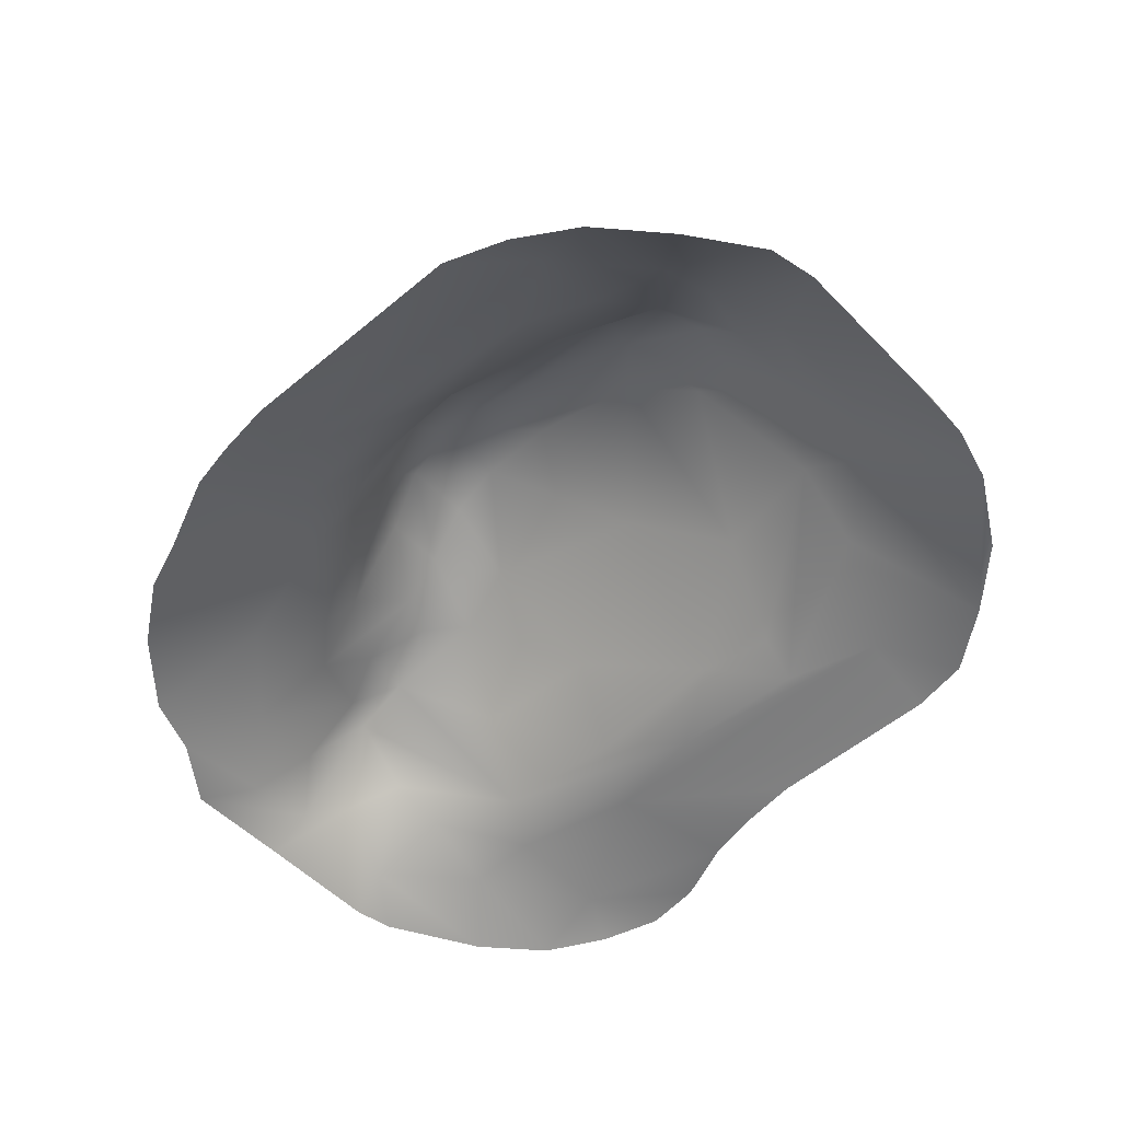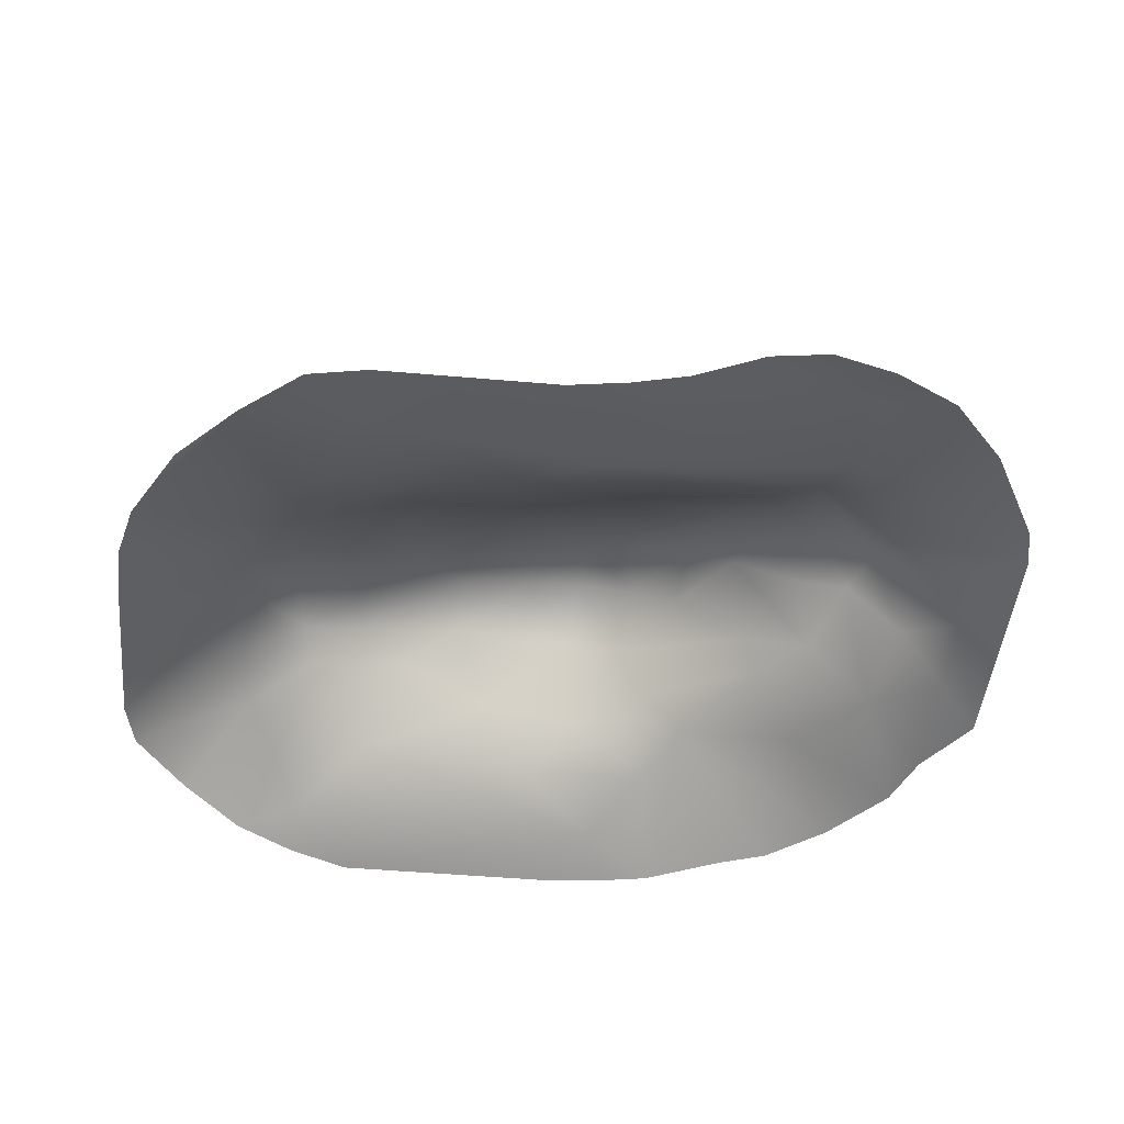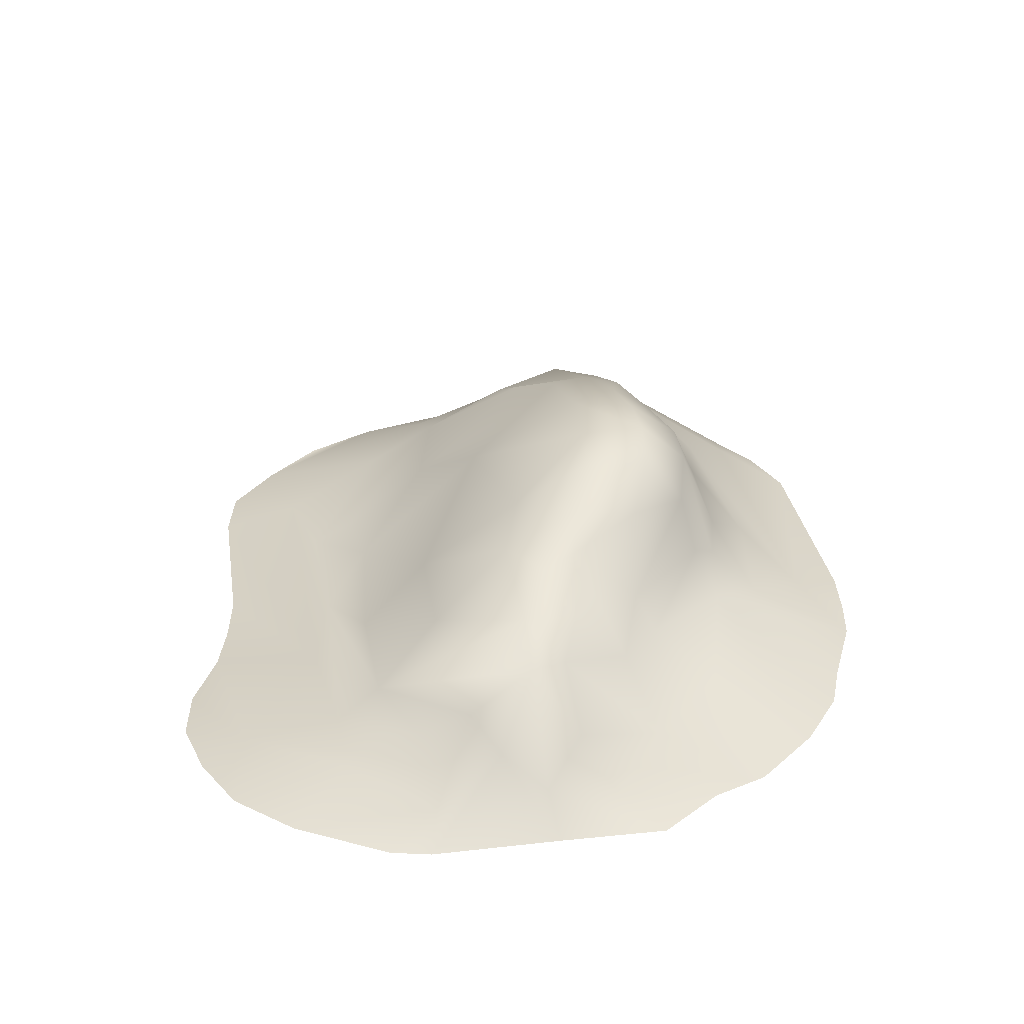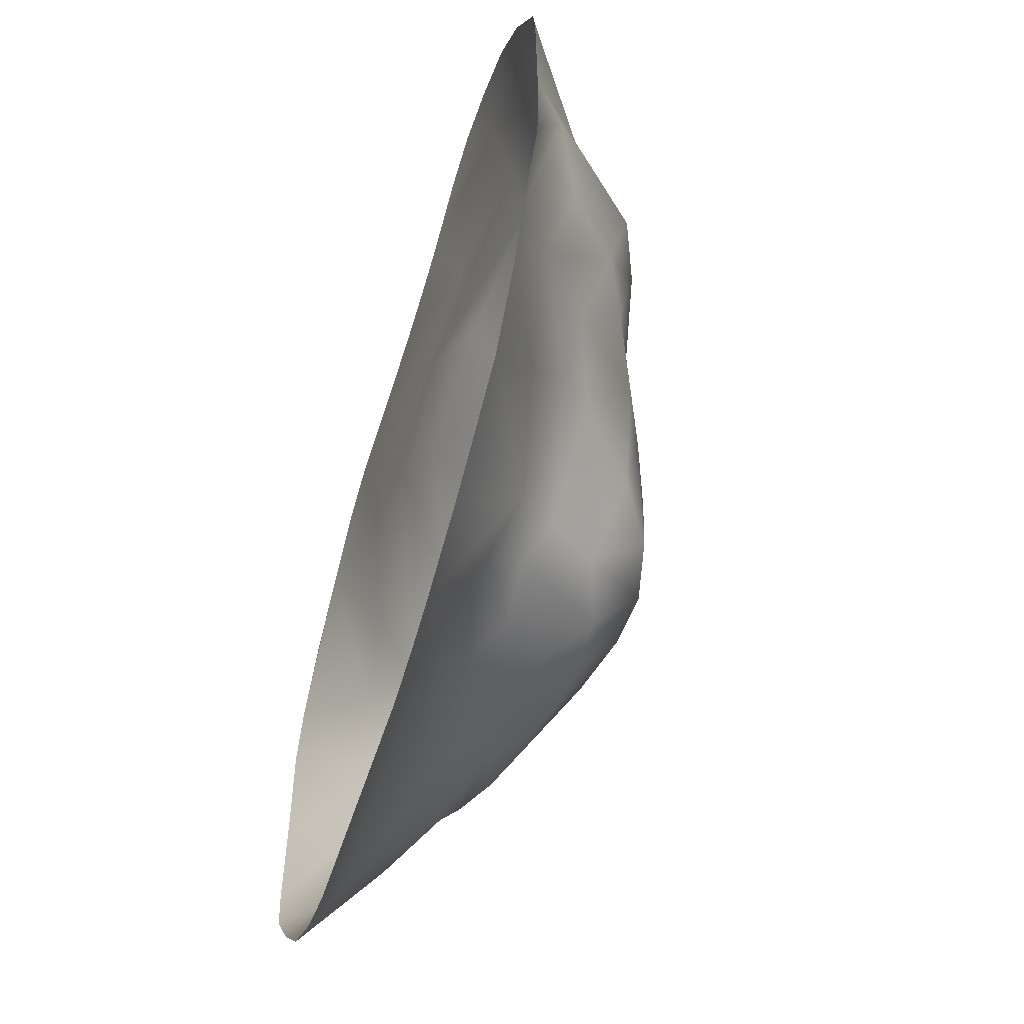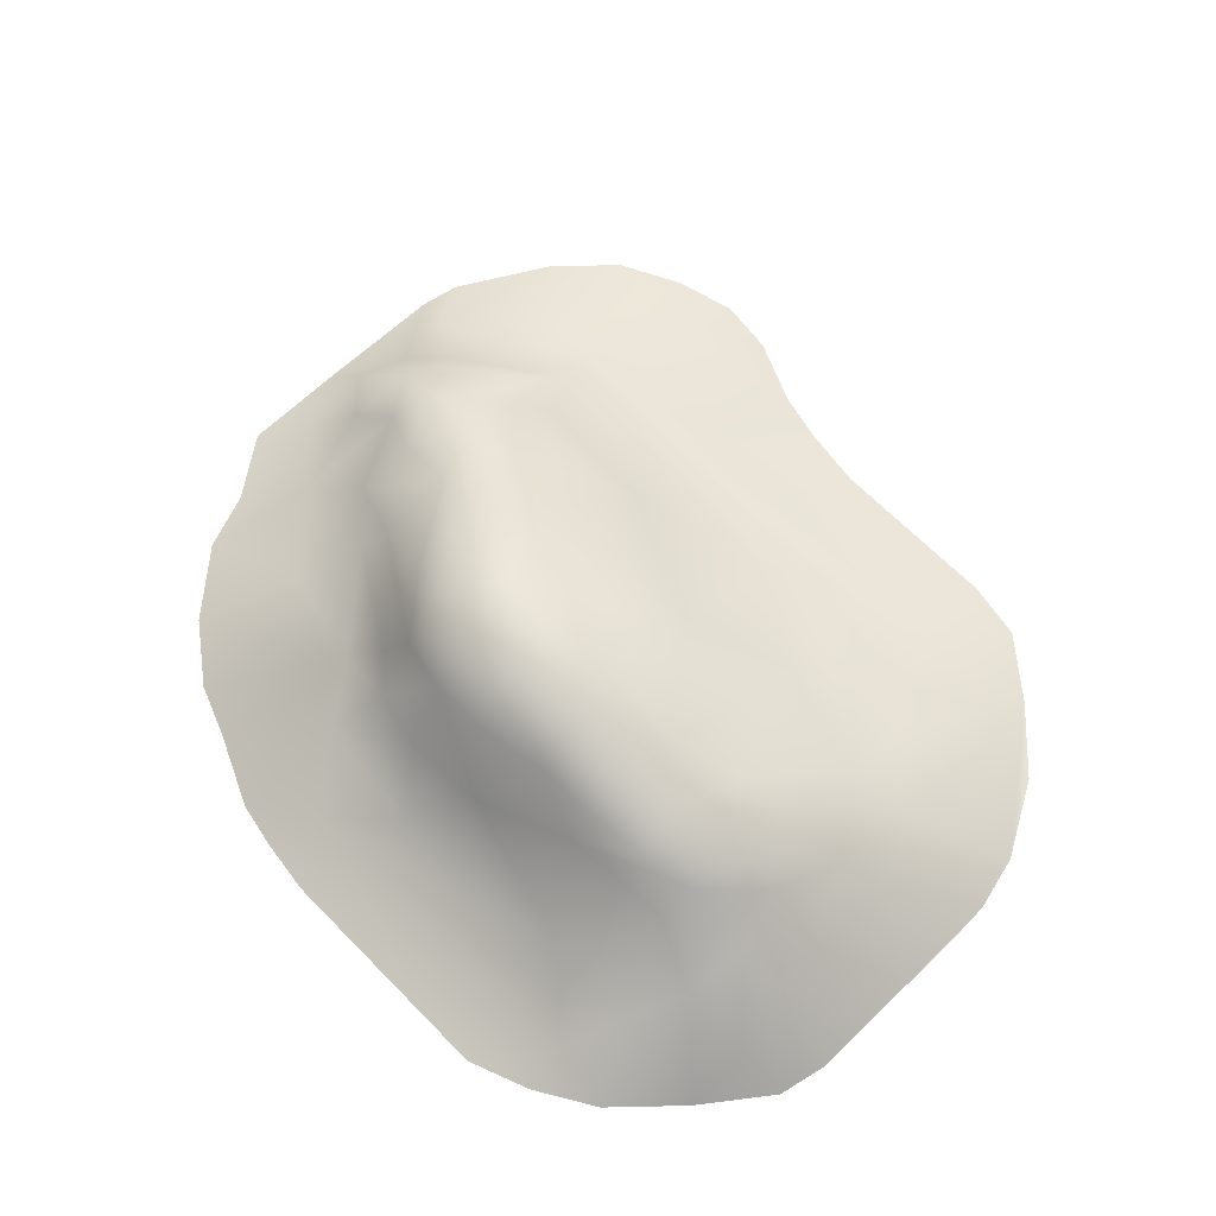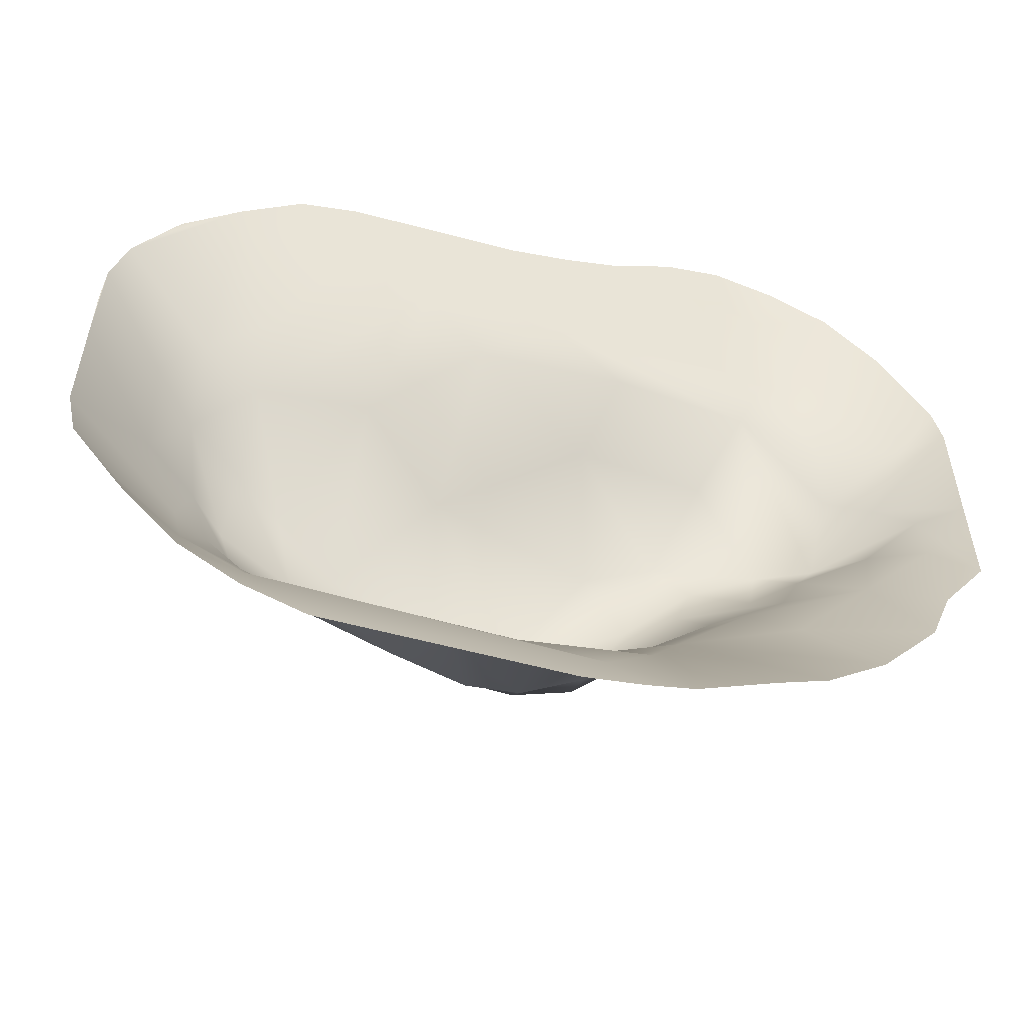
<metadata>
{"format":"obj","ext":"obj","renderer":"f3d","projection":"perspective","resolution":1024,"background":"white","views":[{"elev":-52.5,"azim":-137.5,"up":"+Y"},{"elev":-47.0,"azim":-5.7,"up":"+Y"},{"elev":31.1,"azim":81.2,"up":"+Y"},{"elev":-56.0,"azim":72.6,"up":"+Z"},{"elev":64.4,"azim":-134.0,"up":"+Y"},{"elev":-54.7,"azim":-15.7,"up":"+Z"}]}
</metadata>
<code>
o rpgpp_lt_hill_small_01_rpgpp_lt_hill_small_01.001
v -49.78 -0.1755 9.906
v -50 0.02429 4.867
v -43.34 -0.001087 24.67
v -48.16 -0.1291 16.22
v -42.16 5.581 2.164
v -41.34 8.094 -8.679
v -43.22 0.004418 -28.18
v -36.77 0.06795 31.26
v -37.16 11.33 -15.1
v -36.19 9.062 -22.04
v -30.94 9.435 8.365
v -27.41 11.39 -23
v -3.424 0.01044 37.97
v -2.716 25.77 -14.6
v -2.987 21.42 -20.48
v 3.533 26.07 -14.63
v 13.01 13.11 -19.91
v 23.18 -0.01777 44.62
v 21.29 19.56 -2.889
v 28.9 3.933 26.53
v 25.63 10.42 -12.13
v 42.26 -0.01531 -21.9
v 49.78 -0.0868 -8.595
v -50 0.005647 -15.27
v -43.71 4.113 -21.34
v -37.69 6.199 9.696
v -37.3 10.15 -0.4171
v -30.13 5.024 16.81
v -35.49 13.43 -8.634
v -30.15 16.1 -15.55
v -30.05 0.08535 36.68
v -30.99 14.5 -1.451
v -29.18 13.54 -19.33
v -29.91 2.559 -34.18
v -13.46 2.568 26.38
v -18.09 10.08 11.21
v -17.77 15.8 -20.71
v -21.94 7.749 -27.71
v -23.44 -0.041 -41.83
v -23.78 2.128 28.82
v -7.928 17.02 5.246
v -18.41 21.5 -7.21
v -11.39 20.61 -18.81
v -6.848 12.94 -24.17
v -14.18 4.518 21.49
v 3.177 0.07707 -41.99
v 3.271 0.01415 38.98
v 3.632 25.87 -7.191
v 2.996 20.98 -20.33
v 3.493 11.31 -24.44
v 6.689 2.558 -35.73
v 10.89 20.9 2.416
v 9.982 10.88 -22.91
v 12.99 6.324 -27.99
v -1.287 6.759 -29.75
v 9.507 0.03362 -41.19
v 37.17 0.0112 39.33
v 30.18 -0.003355 42.81
v 11.03 5.072 21.7
v 16.87 8.655 -22.06
v 13.76 2.332 28.23
v 18.55 19.24 4.957
v 23.47 0.03008 -36.31
v -36.76 0.06209 -35.19
v 26.61 6.335 21.47
v 30.42 16.9 4.582
v 22.97 13.89 -10.24
v 43.14 -0.003946 32.79
v 37.11 9.031 11.89
v 36.61 14.21 4.645
v 49.77 -0.09375 18.03
v 45.08 2.493 16.75
v 40.27 7.09 -0.4468
v 44.73 -0.003402 -15.51
v 41.98 6.789 8.996
v 49.81 0.03535 3.554
v 45.65 3.901 4.229
v 45.18 2.212 -3.905
v 35.84 0.08827 -29.24
v 9.291 0.01324 40.44
v 16.74 -0.002977 43.72
v -25.75 17.62 -3.383
v -23.38 0.004702 37.97
v -10.74 24.21 -13.83
v -6.02 4.884 20.28
v 27.91 1.811 37.59
v 22.75 12.67 14.05
v 14.74 -0.03374 -40.19
v 29.66 5.727 -18.81
v 48.89 -0.003733 22.51
v 38.02 4.513 -10.27
v 30.71 10.77 -7.44
v 34.11 13.08 0.3945
v 36.31 6.283 17.76
v 29.04 -0.06582 -34.23
v 29.12 15.79 -1.72
v 22.9 18.68 1.139
v 9.464 18.66 -18.69
v 15.33 20.81 -11.52
v 16.03 22.14 -4.101
v 7.948 11.2 13.79
v 36.75 3.124 26.32
v 9.884 24.56 -13.8
v 9.886 24.8 -6.232
v -5.897 25.2 -7.605
v 2.029 2.407 25.8
v -24.12 17.98 -17.29
v -23.19 19.72 -12.4
v -30.21 0.1011 -39.22
v -31.59 16.96 -9.775
v -33.34 13.64 -15.43
v -48.84 -0.03572 -20.63
v -49.99 -0.01503 -2.204
f 113 5 6
f 24 113 6
f 27 29 6
f 40 28 8
f 28 11 26
f 11 45 36
f 111 30 33
f 40 35 28
f 28 35 11
f 107 84 43
f 40 61 106
f 35 106 85
f 101 87 62 52
f 51 46 39
f 70 66 65 69
f 52 62 100
f 61 86 20
f 62 66 97
f 60 63 88
f 92 21 67
f 94 20 102
f 77 76 23 78
f 70 73 93
f 57 68 102
f 78 74 91
f 78 23 74
f 75 71 76
f 73 77 78 91
f 8 31 40
f 8 28 26
f 37 44 38
f 34 51 39
f 36 85 41
f 43 15 44
f 17 21 60
f 80 86 61
f 72 94 102
f 89 22 79
f 21 91 89
f 21 89 60
f 87 65 66
f 106 20 65
f 106 61 20
f 56 51 88
f 46 51 56
f 55 54 51
f 55 44 50
f 38 55 51
f 36 45 85
f 40 83 61
f 110 108 30
f 4 26 5
f 3 8 4
f 47 80 61
f 80 81 86
f 68 90 72
f 91 74 22
f 93 73 91 92
f 90 71 72
f 89 91 22
f 69 72 75
f 94 72 69
f 96 93 92
f 95 63 60 79
f 66 93 96
f 65 94 69
f 102 68 72
f 103 104 100 99
f 96 92 19
f 64 34 109
f 99 19 67
f 87 66 62
f 100 97 19
f 81 18 86
f 54 88 51
f 54 60 88
f 53 60 54
f 17 60 53
f 99 67 98
f 59 65 87 101
f 85 106 59
f 106 65 59
f 58 57 86
f 49 98 53 50
f 86 102 20
f 86 57 102
f 16 103 98 49
f 41 52 48 105
f 48 104 103
f 1 4 5
f 15 49 44
f 14 16 49
f 30 107 37 33
f 13 47 61
f 44 55 38
f 84 105 14
f 83 13 61
f 38 51 34
f 14 15 43
f 43 44 37
f 41 105 42
f 36 41 42
f 42 105 84
f 35 85 45
f 12 37 38
f 40 106 35
f 32 82 108 110
f 36 42 82
f 11 35 45
f 34 39 109
f 10 9 111 33
f 31 83 40
f 10 12 34
f 64 10 34
f 112 24 9 25
f 9 29 111
f 32 110 27
f 112 25 7
f 11 32 27
f 7 25 10
f 25 9 10
f 6 29 9
f 8 26 4
f 2 1 113
f 64 7 10
f 10 33 12
f 44 49 50
f 50 53 54
f 98 67 17
f 30 111 29 110
f 77 75 76
f 75 72 71
f 70 77 73
f 70 75 77
f 70 69 75
f 21 92 91
f 66 70 93
f 94 65 20
f 60 89 79
f 19 92 67
f 19 97 96
f 96 97 66
f 18 58 86
f 17 67 21
f 99 100 19
f 100 62 97
f 98 17 53
f 103 99 98
f 104 52 100
f 85 59 101
f 55 50 54
f 16 48 103
f 48 52 104
f 14 49 15
f 105 16 14
f 105 48 16
f 43 84 14
f 42 84 108
f 33 37 12
f 107 43 37
f 30 108 107
f 107 108 84
f 82 42 108
f 34 12 38
f 11 82 32
f 27 110 29
f 26 11 27
f 6 5 27
f 5 26 27
f 9 24 6
f 113 1 5
f 101 52 41
f 41 85 101
f 82 11 36

</code>
